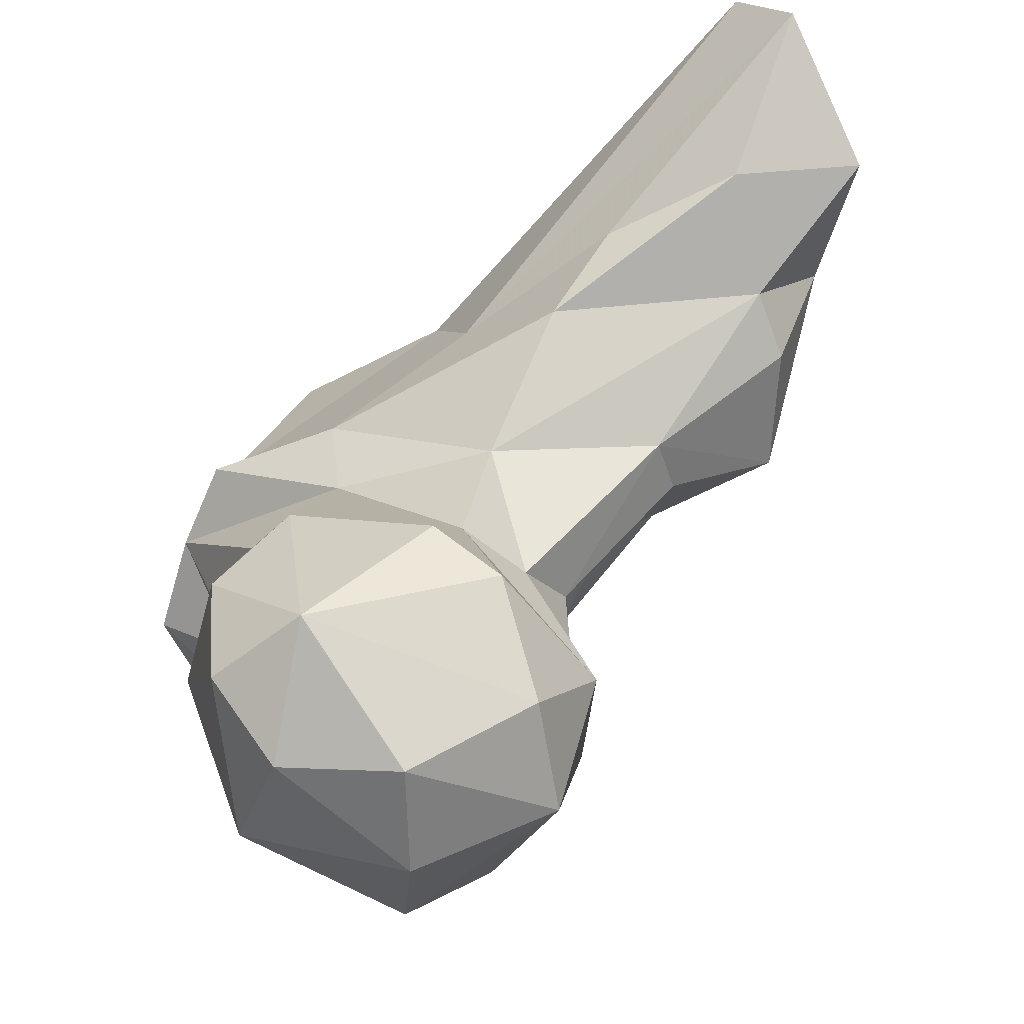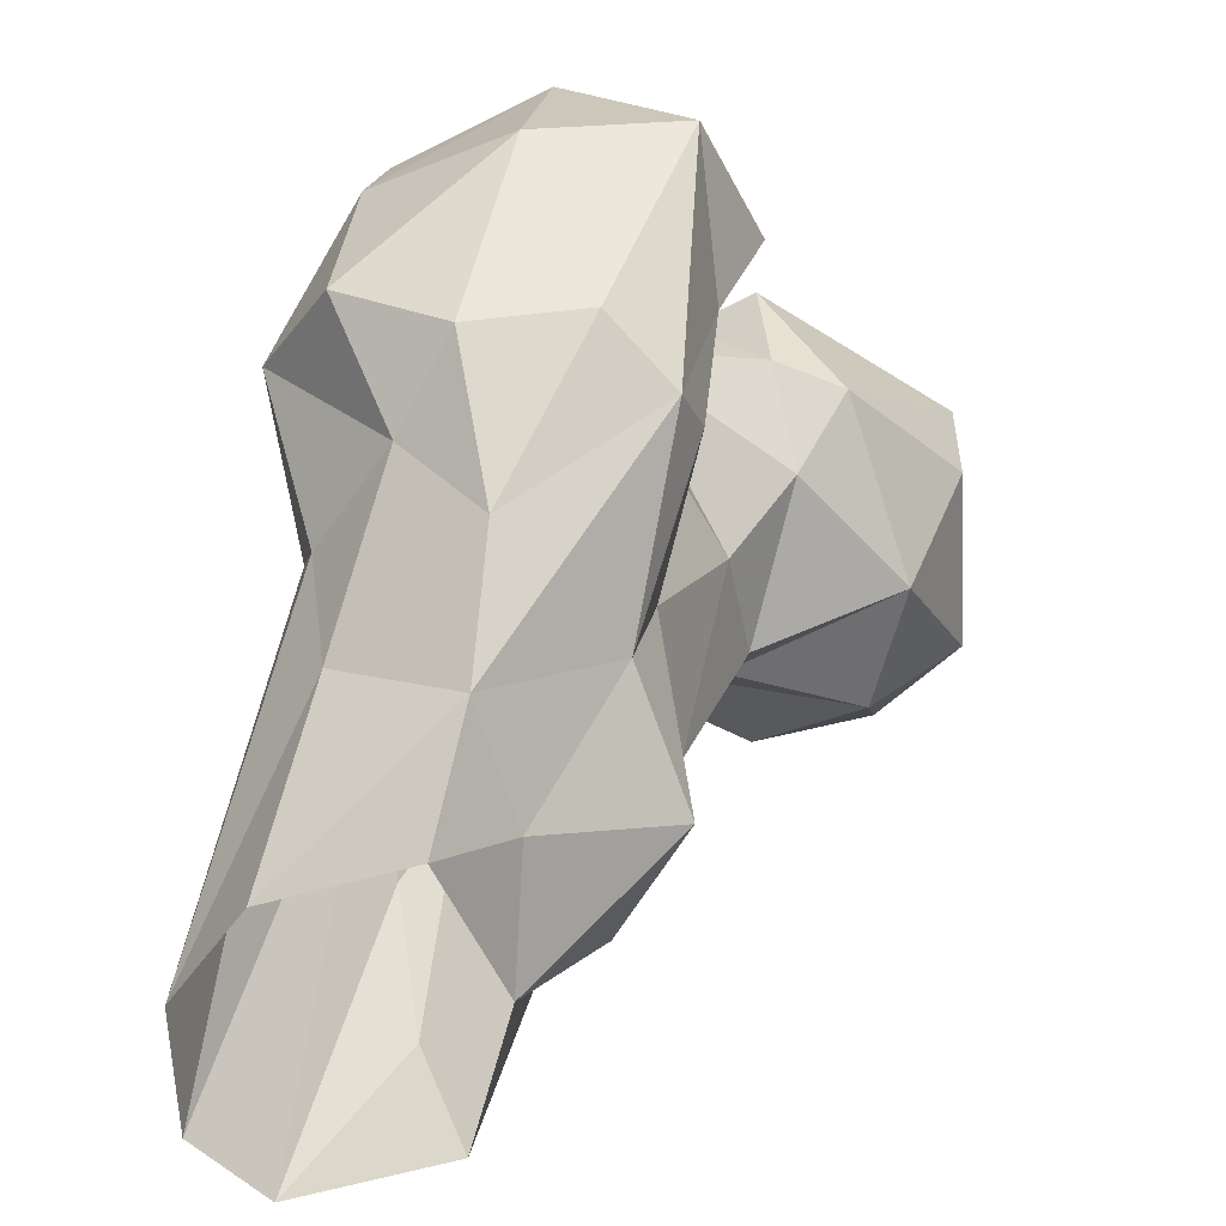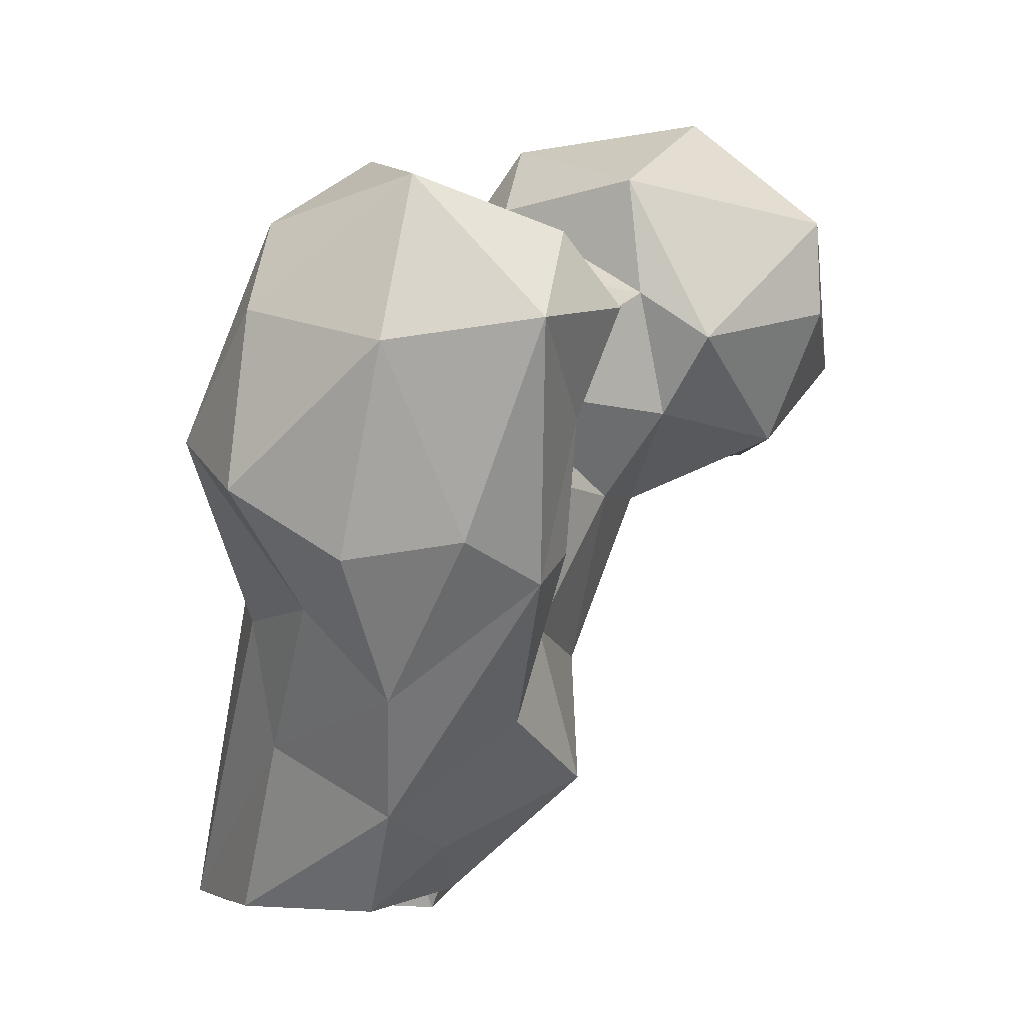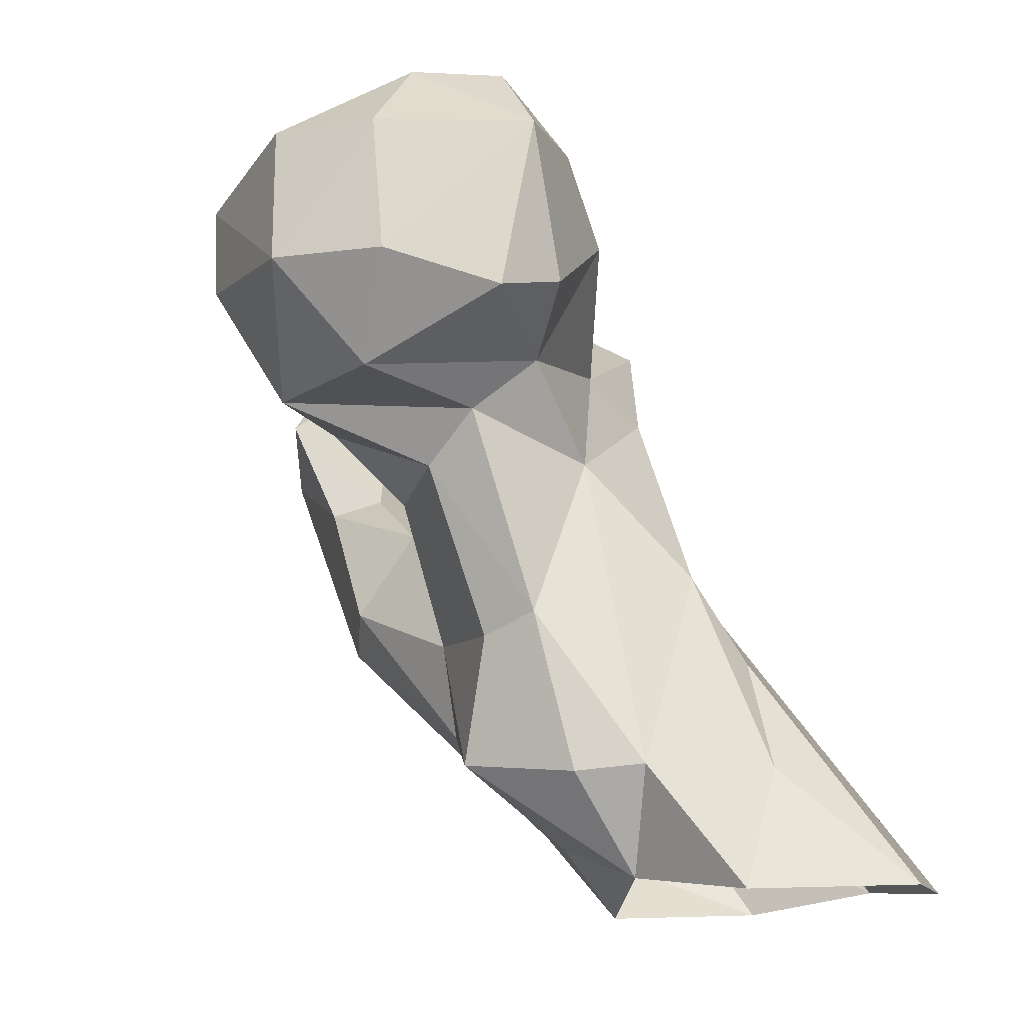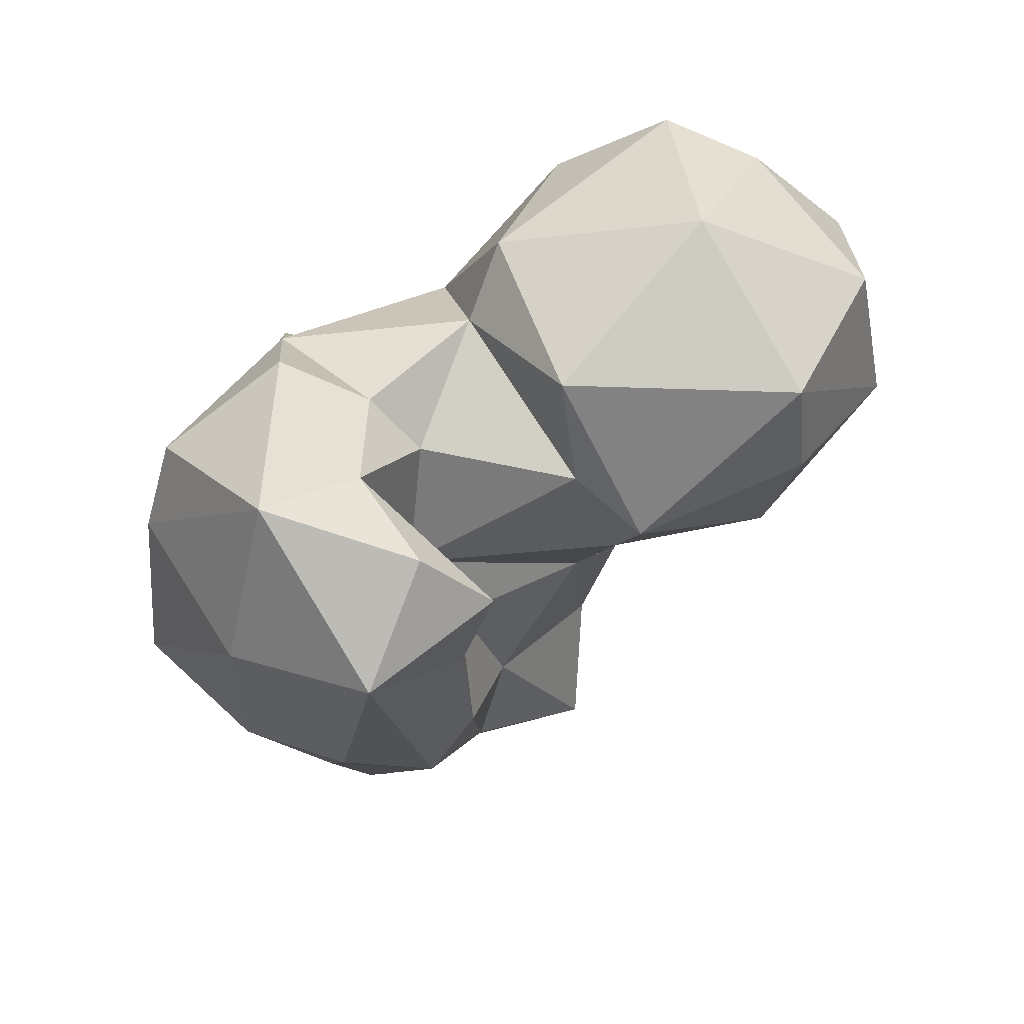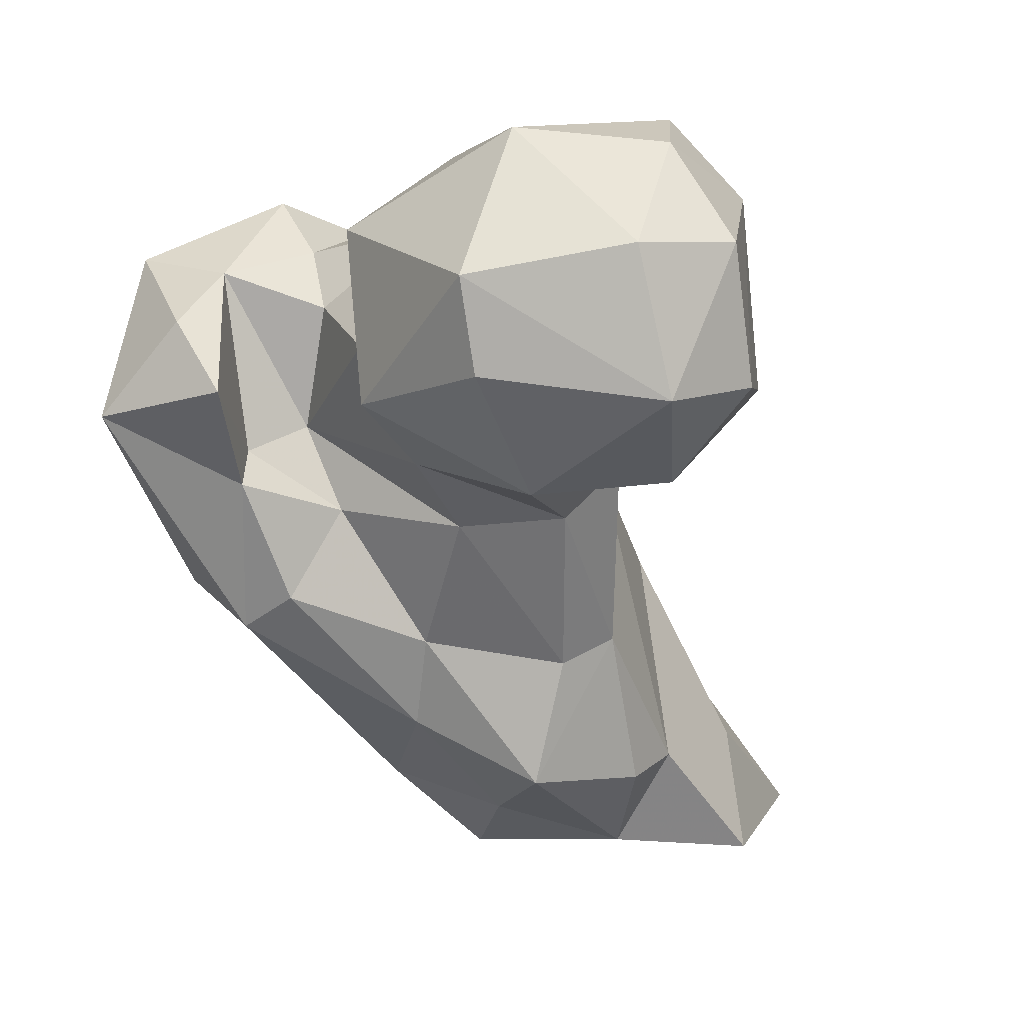
<metadata>
{"format":"obj","ext":"obj","renderer":"f3d","projection":"perspective","resolution":1024,"background":"white","views":[{"elev":40.7,"azim":57.9,"up":"+Y"},{"elev":-57.7,"azim":-26.2,"up":"+Z"},{"elev":-8.4,"azim":-20.4,"up":"+Z"},{"elev":-14.6,"azim":127.2,"up":"+Z"},{"elev":38.8,"azim":1.4,"up":"+Z"},{"elev":12.7,"azim":64.7,"up":"+Z"}]}
</metadata>
<code>
v 64.15 157.6 -0.08315
v 62.62 146.3 10.73
v 72.66 156.3 7.449
v 51.85 169.6 0.5745
v 78.63 170.5 2.693
v 49.89 185 2.458
v 81.9 187.6 0.1307
v 57.04 198 0.9524
v 67.98 201.6 0.8711
v 83.31 175.4 14.96
v 76.16 188.1 14.17
v 51.29 155 19.01
v 89.01 153.7 16.01
v 87.48 168.4 14.23
v 59.07 135.6 23.21
v 77.19 143 21.89
v 47.83 152.5 33.42
v 48.8 158 39.65
v 69.83 180.8 27.86
v 89.23 164 33.16
v 60.53 166 42.26
v 79.96 143.1 32.9
v 49.89 138 33.44
v 73.88 176 38.17
v 72.3 122.7 35.41
v 76.93 126.8 39.55
v 89.62 157.1 30.97
v 82.06 166.3 51.93
v 50.59 126.2 37.51
v 62.41 119.6 39.21
v 96.37 153.9 50.74
v 75.22 134.2 49.32
v 39.56 132.2 45.5
v 88.69 143.8 49.12
v 51.35 115 59.46
v 76.08 121.3 53.8
v 38.17 146.5 52.96
v 96.81 160.8 56.47
v 66.95 107.2 61.55
v 62.33 160.7 62.29
v 69.82 132 58.82
v 40.91 130.2 65.21
v 70.12 124.2 56.55
v 93.11 136.4 58.13
v 49.45 148.3 70.26
v 110 142.9 57.23
v 113.6 158.5 57.95
v 79.72 117.4 65.8
v 71.36 159.7 66.66
v 92.55 167 62.23
v 95.54 128.8 66.01
v 43.68 131.1 75.32
v 88.3 131.7 71.35
v 113.3 134.7 71.45
v 123.4 153 69.06
v 118.9 165.3 68.92
v 107.3 173.1 66.22
v 71.17 133.9 73.47
v 54.47 154.2 74.6
v 97.81 174.3 68.95
v 72.13 115.1 73.13
v 65.43 123.4 77.55
v 82.5 169 78.55
v 55.39 116.7 78.38
v 112.4 133.3 82.26
v 72.92 157.2 79.22
v 65.75 134.8 79.46
v 118.4 163.3 84.89
v 86.65 130.9 84.53
v 76.27 144.6 83.32
v 55.26 145.3 80.02
v 120.3 150.3 85.74
v 102 173.7 87.51
v 56.25 134.4 84.6
v 85.75 166.7 90.15
v 79.43 147.5 91.68
v 101.4 144.7 96.63
v 98.12 166.1 96.58
v 108.3 160.6 94.94
f 77 79 78
f 76 77 78
f 75 76 78
f 72 79 77
f 73 78 79
f 68 73 79
f 69 77 76
f 73 75 78
f 66 70 76
f 65 77 69
f 69 76 70
f 62 74 64
f 52 64 74
f 67 70 71
f 53 69 70
f 65 72 77
f 55 72 65
f 61 62 64
f 66 71 70
f 56 73 68
f 58 70 67
f 57 60 73
f 52 74 71
f 60 63 73
f 49 59 71
f 51 69 53
f 51 54 65
f 55 56 68
f 58 67 62
f 49 66 63
f 48 62 61
f 39 61 64
f 35 39 64
f 49 71 66
f 50 63 60
f 63 75 73
f 43 62 48
f 2 12 4
f 39 48 61
f 37 42 52
f 54 55 65
f 21 40 24
f 36 43 48
f 46 55 54
f 34 44 41
f 47 57 56
f 47 56 55
f 41 58 62
f 46 47 55
f 40 59 49
f 47 50 57
f 13 20 27
f 29 30 35
f 41 53 58
f 37 52 45
f 28 49 50
f 45 71 59
f 46 54 51
f 41 44 53
f 21 45 40
f 2 16 25
f 38 47 46
f 40 45 59
f 36 48 39
f 56 57 73
f 1 5 3
f 28 50 38
f 31 46 44
f 18 37 45
f 33 35 42
f 31 44 34
f 7 11 10
f 32 43 36
f 55 68 72
f 51 65 69
f 41 62 43
f 49 63 50
f 44 46 51
f 32 41 43
f 68 79 72
f 42 64 52
f 50 60 57
f 24 40 28
f 33 42 37
f 30 39 35
f 32 34 41
f 1 2 4
f 25 36 39
f 22 34 32
f 29 35 33
f 13 14 20
f 25 26 36
f 25 39 30
f 22 27 34
f 20 38 31
f 17 23 37
f 19 21 24
f 38 50 47
f 5 10 14
f 27 31 34
f 20 31 27
f 10 28 20
f 15 25 30
f 35 64 42
f 53 70 58
f 15 29 23
f 3 5 13
f 12 23 17
f 62 67 74
f 5 14 13
f 20 28 38
f 67 71 74
f 10 24 28
f 66 76 75
f 6 17 18
f 12 15 23
f 16 26 25
f 31 38 46
f 11 19 24
f 44 51 53
f 28 40 49
f 45 52 71
f 3 13 16
f 23 29 33
f 17 37 18
f 10 11 24
f 15 30 29
f 23 33 37
f 16 22 26
f 5 7 10
f 13 22 16
f 2 3 16
f 9 19 11
f 1 3 2
f 63 66 75
f 8 21 9
f 6 18 8
f 9 21 19
f 26 32 36
f 2 25 15
f 8 18 21
f 2 15 12
f 7 9 11
f 6 12 17
f 13 27 22
f 10 20 14
f 22 32 26
f 18 45 21
f 4 12 6

</code>
